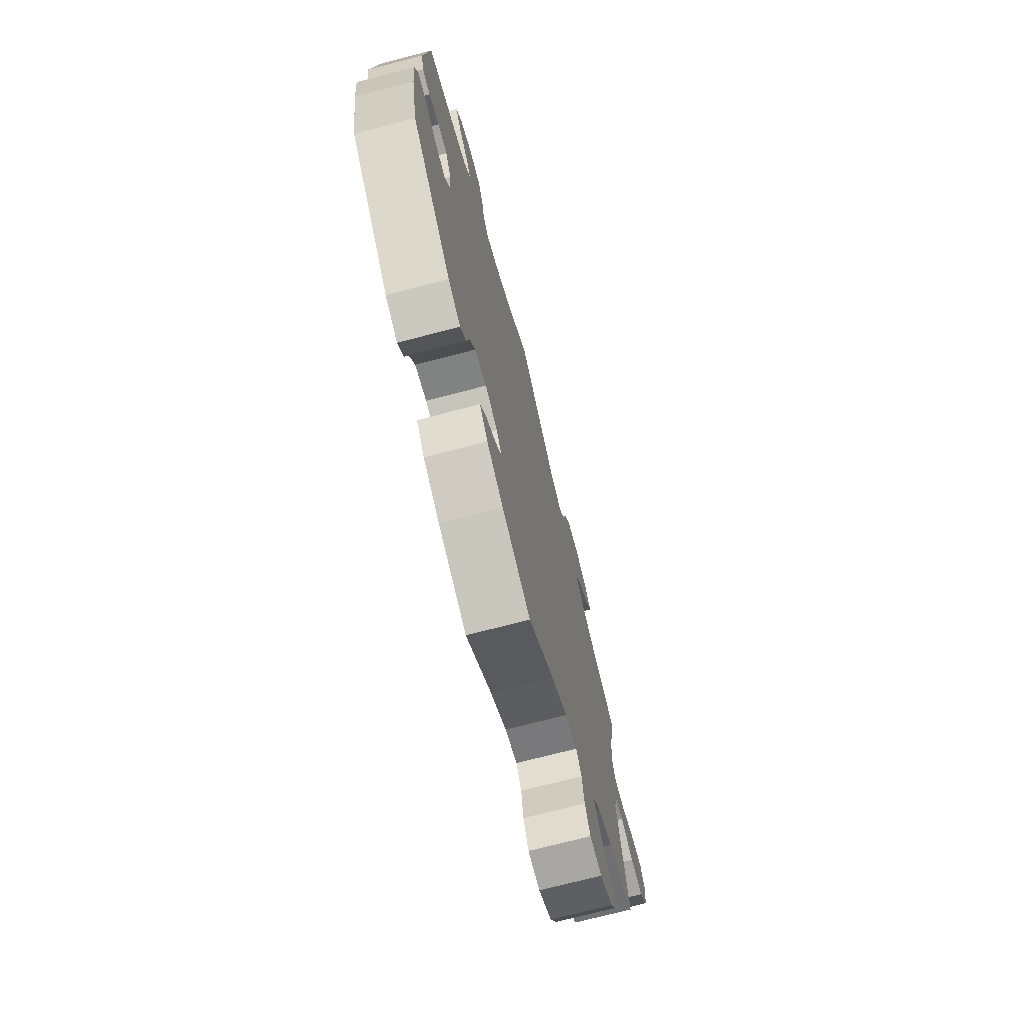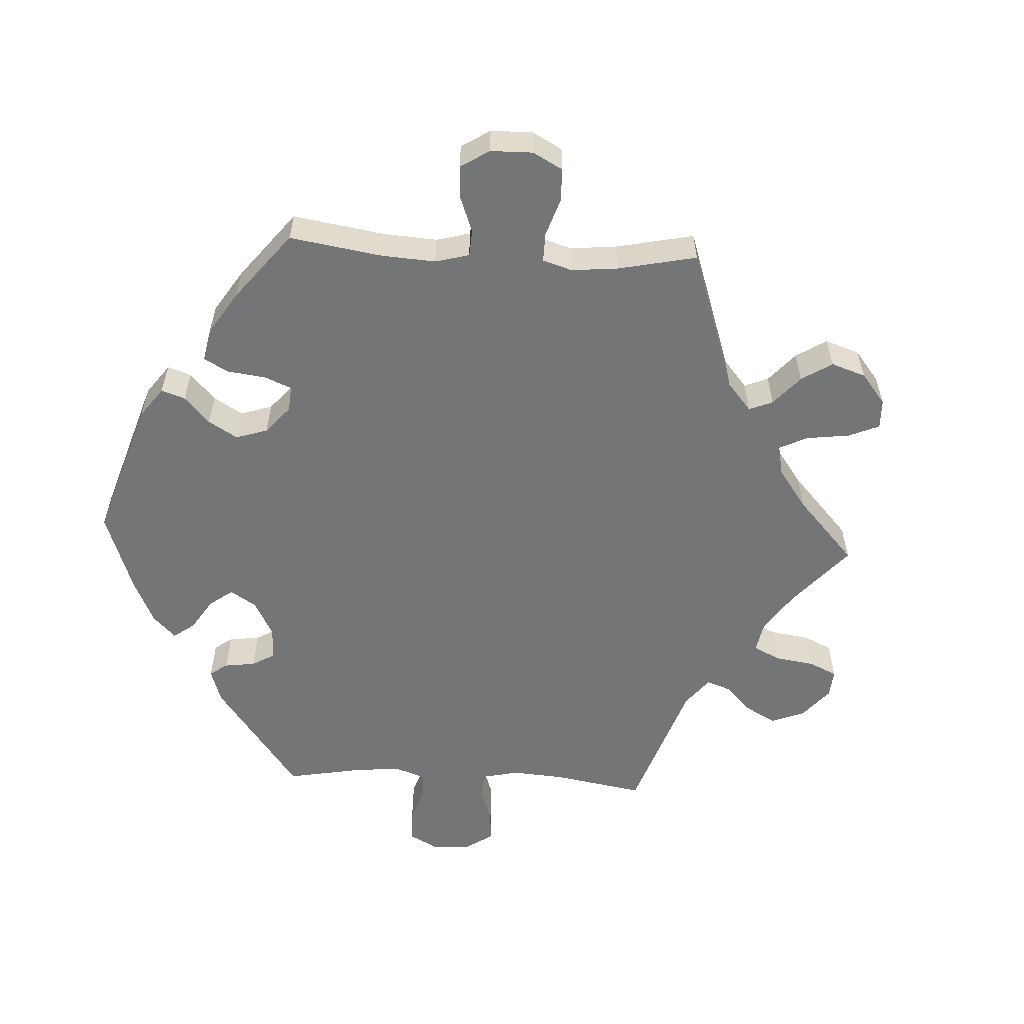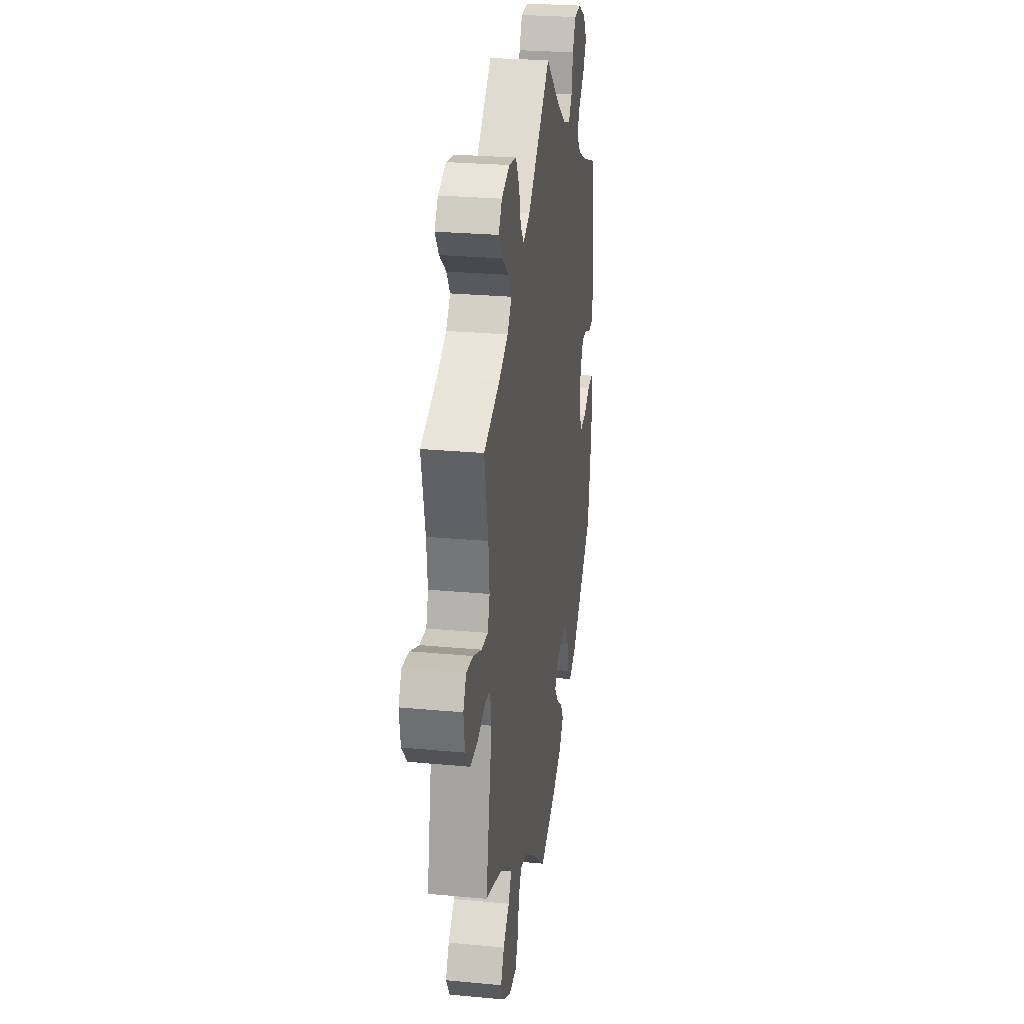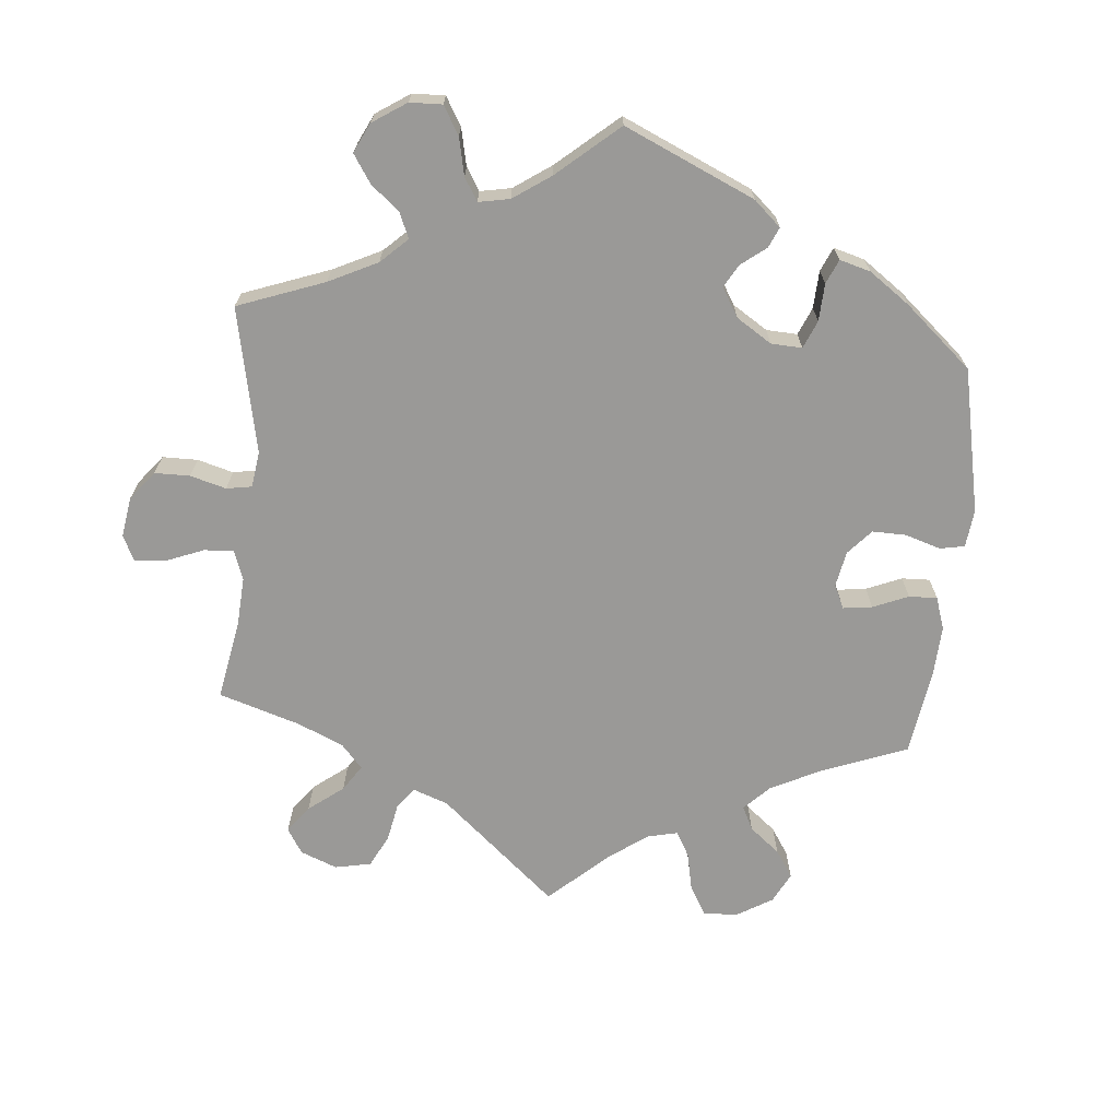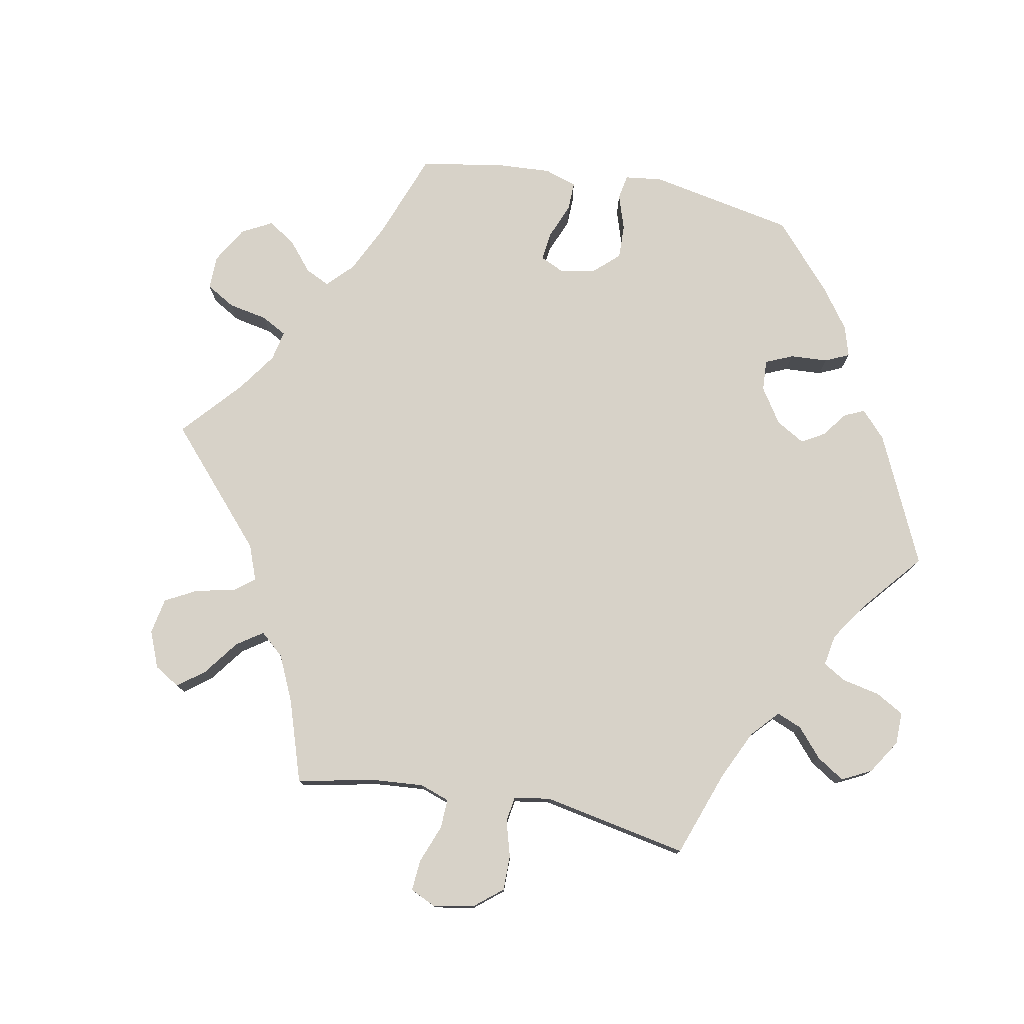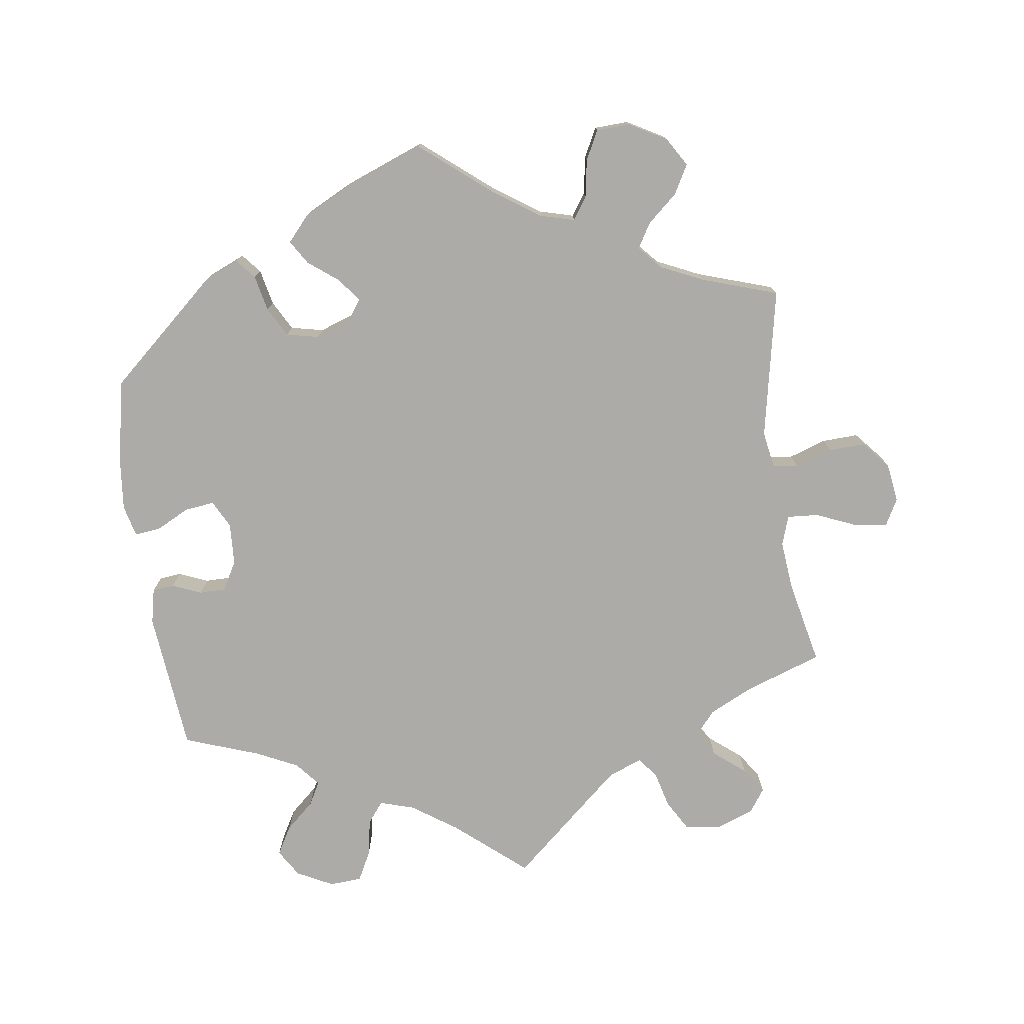
<metadata>
{"format":"obj","ext":"obj","renderer":"f3d","projection":"perspective","resolution":1024,"background":"white","views":[{"elev":-72.2,"azim":104.6,"up":"+Z"},{"elev":-56.4,"azim":-153.1,"up":"+Y"},{"elev":26.3,"azim":-81.6,"up":"+Z"},{"elev":-68.9,"azim":55.0,"up":"+Y"},{"elev":77.4,"azim":-19.6,"up":"+Y"},{"elev":-76.5,"azim":-172.1,"up":"+Y"}]}
</metadata>
<code>
v -0.102 0.07 -0.495
v -0.166 0.07 -0.452
v -0.214 0.07 -0.439
v -0.235 0.07 -0.47
v -0.244 0.07 -0.524
v -0.265 0.07 -0.565
v -0.313 0.07 -0.567
v -0.365 0.07 -0.538
v -0.39 0.07 -0.497
v -0.367 0.07 -0.456
v -0.325 0.07 -0.419
v -0.304 0.07 -0.384
v -0.333 0.07 -0.352
v -0.394 0.07 -0.324
v -0.501 0.07 -0.289
v -0.459 0.07 -0.077
v -0.468 0.07 -0.025
v -0.504 0.07 -0.02
v -0.557 0.07 -0.038
v -0.608 0.07 -0.04
v -0.642 0.07 -0.001
v -0.65 0.07 0.054
v -0.63 0.07 0.091
v -0.583 0.07 0.085
v -0.526 0.07 0.061
v -0.482 0.07 0.058
v -0.468 0.07 0.1
v -0.475 0.07 0.17
v -0.501 0.07 0.289
v -0.392 0.07 0.327
v -0.33 0.07 0.357
v -0.301 0.07 0.391
v -0.324 0.07 0.426
v -0.369 0.07 0.462
v -0.394 0.07 0.498
v -0.371 0.07 0.531
v -0.317 0.07 0.551
v -0.266 0.07 0.543
v -0.241 0.07 0.5
v -0.228 0.07 0.449
v -0.205 0.07 0.421
v -0.157 0.07 0.44
v 0 0.07 0.578
v 0.1 0.07 0.494
v 0.163 0.07 0.451
v 0.212 0.07 0.436
v 0.235 0.07 0.466
v 0.245 0.07 0.519
v 0.266 0.07 0.56
v 0.312 0.07 0.563
v 0.363 0.07 0.537
v 0.387 0.07 0.498
v 0.364 0.07 0.458
v 0.324 0.07 0.422
v 0.306 0.07 0.389
v 0.335 0.07 0.355
v 0.393 0.07 0.327
v 0.5 0.07 0.289
v 0.52 0.07 0.089
v 0.509 0.07 0.039
v 0.478 0.07 0.036
v 0.437 0.07 0.053
v 0.4 0.07 0.053
v 0.377 0.07 0.012
v 0.374 0.07 -0.047
v 0.394 0.07 -0.086
v 0.436 0.07 -0.081
v 0.483 0.07 -0.057
v 0.52 0.07 -0.053
v 0.531 0.07 -0.097
v 0.524 0.07 -0.167
v 0.5 0.07 -0.289
v 0.344 0.07 -0.427
v 0.295 0.07 -0.448
v 0.272 0.07 -0.421
v 0.261 0.07 -0.37
v 0.238 0.07 -0.328
v 0.192 0.07 -0.318
v 0.143 0.07 -0.335
v 0.122 0.07 -0.365
v 0.147 0.07 -0.398
v 0.19 0.07 -0.431
v 0.211 0.07 -0.465
v 0.179 0.07 -0.501
v 0.114 0.07 -0.534
v 0 0.07 -0.578
v -0.102 0 -0.495
v -0.166 0 -0.452
v -0.214 0 -0.439
v -0.235 0 -0.47
v -0.244 0 -0.524
v -0.265 0 -0.565
v -0.313 0 -0.567
v -0.365 0 -0.538
v -0.39 0 -0.497
v -0.367 0 -0.456
v -0.325 0 -0.419
v -0.304 0 -0.384
v -0.333 0 -0.352
v -0.394 0 -0.324
v -0.501 0 -0.289
v -0.459 0 -0.077
v -0.468 0 -0.025
v -0.504 0 -0.02
v -0.557 0 -0.038
v -0.608 0 -0.04
v -0.642 0 -0.001
v -0.65 0 0.054
v -0.63 0 0.091
v -0.583 0 0.085
v -0.526 0 0.061
v -0.482 0 0.058
v -0.468 0 0.1
v -0.475 0 0.17
v -0.501 0 0.289
v -0.392 0 0.327
v -0.33 0 0.357
v -0.301 0 0.391
v -0.324 0 0.426
v -0.369 0 0.462
v -0.394 0 0.498
v -0.371 0 0.531
v -0.317 0 0.551
v -0.266 0 0.543
v -0.241 0 0.5
v -0.228 0 0.449
v -0.205 0 0.421
v -0.157 0 0.44
v 0 0 0.578
v 0.1 0 0.494
v 0.163 0 0.451
v 0.212 0 0.436
v 0.235 0 0.466
v 0.245 0 0.519
v 0.266 0 0.56
v 0.312 0 0.563
v 0.363 0 0.537
v 0.387 0 0.498
v 0.364 0 0.458
v 0.324 0 0.422
v 0.306 0 0.389
v 0.335 0 0.355
v 0.393 0 0.327
v 0.5 0 0.289
v 0.52 0 0.089
v 0.509 0 0.039
v 0.478 0 0.036
v 0.437 0 0.053
v 0.4 0 0.053
v 0.377 0 0.012
v 0.374 0 -0.047
v 0.394 0 -0.086
v 0.436 0 -0.081
v 0.483 0 -0.057
v 0.52 0 -0.053
v 0.531 0 -0.097
v 0.524 0 -0.167
v 0.5 0 -0.289
v 0.344 0 -0.427
v 0.295 0 -0.448
v 0.272 0 -0.421
v 0.261 0 -0.37
v 0.238 0 -0.328
v 0.192 0 -0.318
v 0.143 0 -0.335
v 0.122 0 -0.365
v 0.147 0 -0.398
v 0.19 0 -0.431
v 0.211 0 -0.465
v 0.179 0 -0.501
v 0.114 0 -0.534
v 0 0 -0.578
f 85 86 1
f 84 85 1 2
f 81 82 83 84
f 80 81 84 2
f 79 80 2 3
f 78 79 3
f 73 74 75 76
f 73 76 77
f 72 73 77
f 71 72 77 78
f 67 68 69 70
f 66 67 70 71
f 59 60 61 62
f 57 58 59 62
f 56 57 62 63
f 55 56 63 64
f 51 52 53 54
f 51 54 55
f 50 51 55
f 47 48 49 50
f 46 47 50 55
f 45 46 55 64
f 42 43 44
f 41 42 44 45
f 37 38 39 40
f 37 40 41
f 36 37 41
f 33 34 35 36
f 32 33 36 41
f 31 32 41 45
f 28 29 30
f 27 28 30 31
f 26 27 31 45
f 22 23 24 25
f 22 25 26
f 21 22 26
f 18 19 20 21
f 18 21 26
f 17 18 26 45
f 14 15 16
f 13 14 16 17
f 12 13 17 45
f 8 9 10 11
f 8 11 12
f 4 5 6 7
f 3 4 7 8
f 66 71 78 3
f 12 45 64 65
f 3 8 12 65
f 3 65 66
f 87 172 171
f 88 87 171 170
f 170 169 168 167
f 88 170 167 166
f 89 88 166 165
f 89 165 164
f 162 161 160 159
f 163 162 159
f 163 159 158
f 164 163 158 157
f 156 155 154 153
f 157 156 153 152
f 148 147 146 145
f 148 145 144 143
f 149 148 143 142
f 150 149 142 141
f 140 139 138 137
f 141 140 137
f 141 137 136
f 136 135 134 133
f 141 136 133 132
f 150 141 132 131
f 130 129 128
f 131 130 128 127
f 126 125 124 123
f 127 126 123
f 127 123 122
f 122 121 120 119
f 127 122 119 118
f 131 127 118 117
f 116 115 114
f 117 116 114 113
f 131 117 113 112
f 111 110 109 108
f 112 111 108
f 112 108 107
f 107 106 105 104
f 112 107 104
f 131 112 104 103
f 102 101 100
f 103 102 100 99
f 131 103 99 98
f 97 96 95 94
f 98 97 94
f 93 92 91 90
f 94 93 90 89
f 89 164 157 152
f 151 150 131 98
f 151 98 94 89
f 152 151 89
f 1 87 88 2
f 2 88 89 3
f 3 89 90 4
f 4 90 91 5
f 5 91 92 6
f 6 92 93 7
f 7 93 94 8
f 8 94 95 9
f 9 95 96 10
f 10 96 97 11
f 11 97 98 12
f 12 98 99 13
f 13 99 100 14
f 14 100 101 15
f 15 101 102 16
f 16 102 103 17
f 17 103 104 18
f 18 104 105 19
f 19 105 106 20
f 20 106 107 21
f 21 107 108 22
f 22 108 109 23
f 23 109 110 24
f 24 110 111 25
f 25 111 112 26
f 26 112 113 27
f 27 113 114 28
f 28 114 115 29
f 29 115 116 30
f 30 116 117 31
f 31 117 118 32
f 32 118 119 33
f 33 119 120 34
f 34 120 121 35
f 35 121 122 36
f 36 122 123 37
f 37 123 124 38
f 38 124 125 39
f 39 125 126 40
f 40 126 127 41
f 41 127 128 42
f 42 128 129 43
f 43 129 130 44
f 44 130 131 45
f 45 131 132 46
f 46 132 133 47
f 47 133 134 48
f 48 134 135 49
f 49 135 136 50
f 50 136 137 51
f 51 137 138 52
f 52 138 139 53
f 53 139 140 54
f 54 140 141 55
f 55 141 142 56
f 56 142 143 57
f 57 143 144 58
f 58 144 145 59
f 59 145 146 60
f 60 146 147 61
f 61 147 148 62
f 62 148 149 63
f 63 149 150 64
f 64 150 151 65
f 65 151 152 66
f 66 152 153 67
f 67 153 154 68
f 68 154 155 69
f 69 155 156 70
f 70 156 157 71
f 71 157 158 72
f 72 158 159 73
f 73 159 160 74
f 74 160 161 75
f 75 161 162 76
f 76 162 163 77
f 77 163 164 78
f 78 164 165 79
f 79 165 166 80
f 80 166 167 81
f 81 167 168 82
f 82 168 169 83
f 83 169 170 84
f 84 170 171 85
f 85 171 172 86
f 86 172 87 1

</code>
